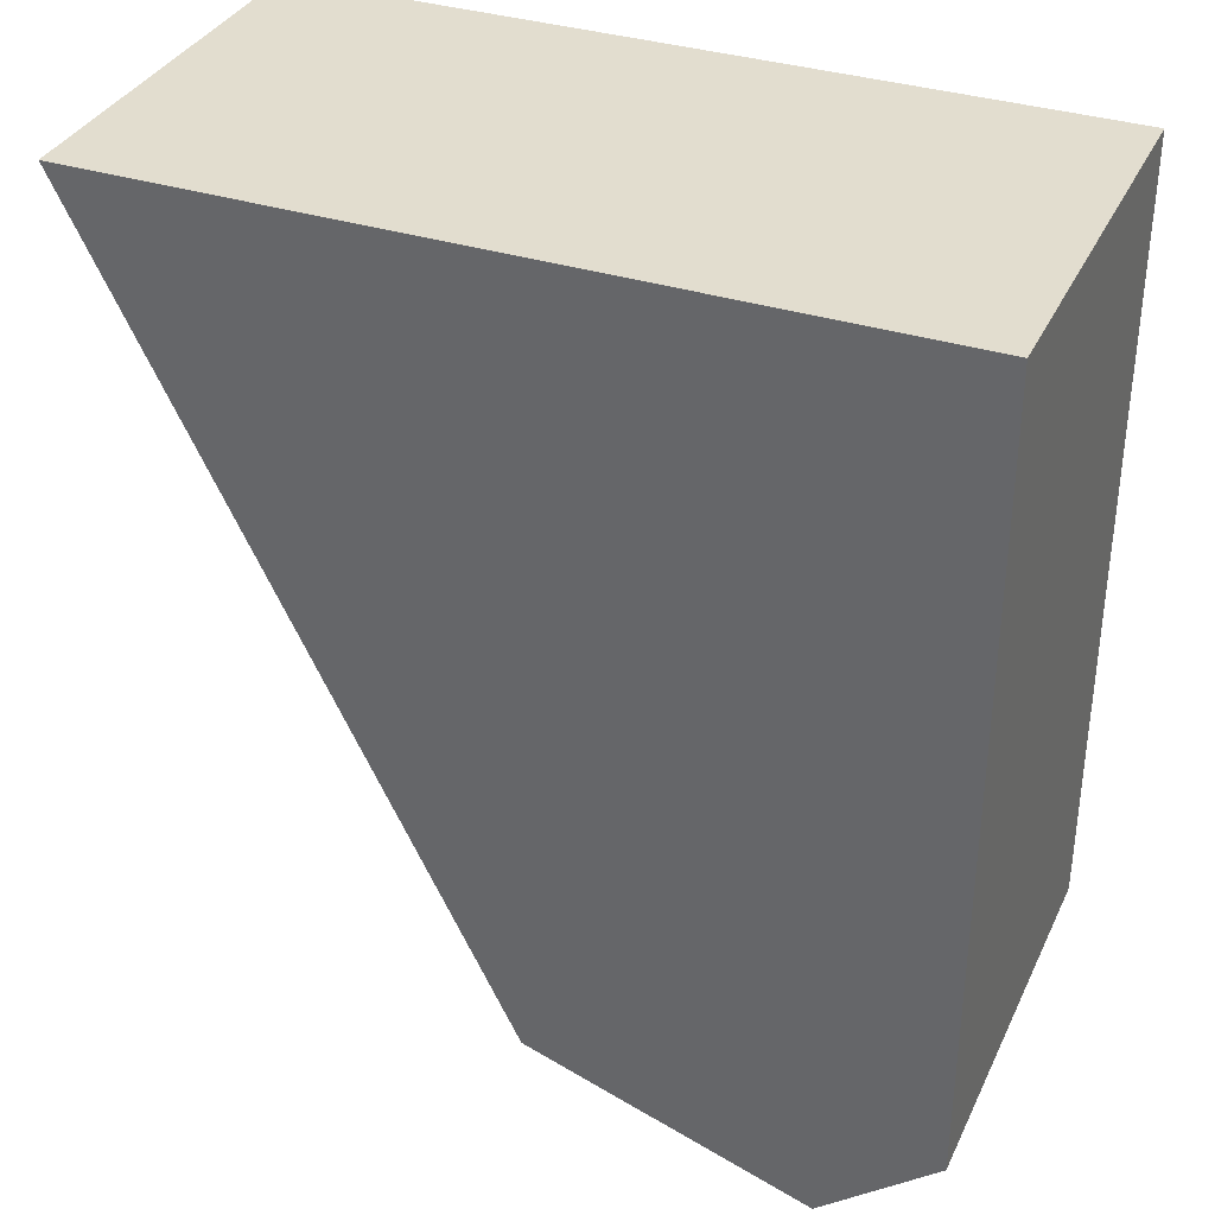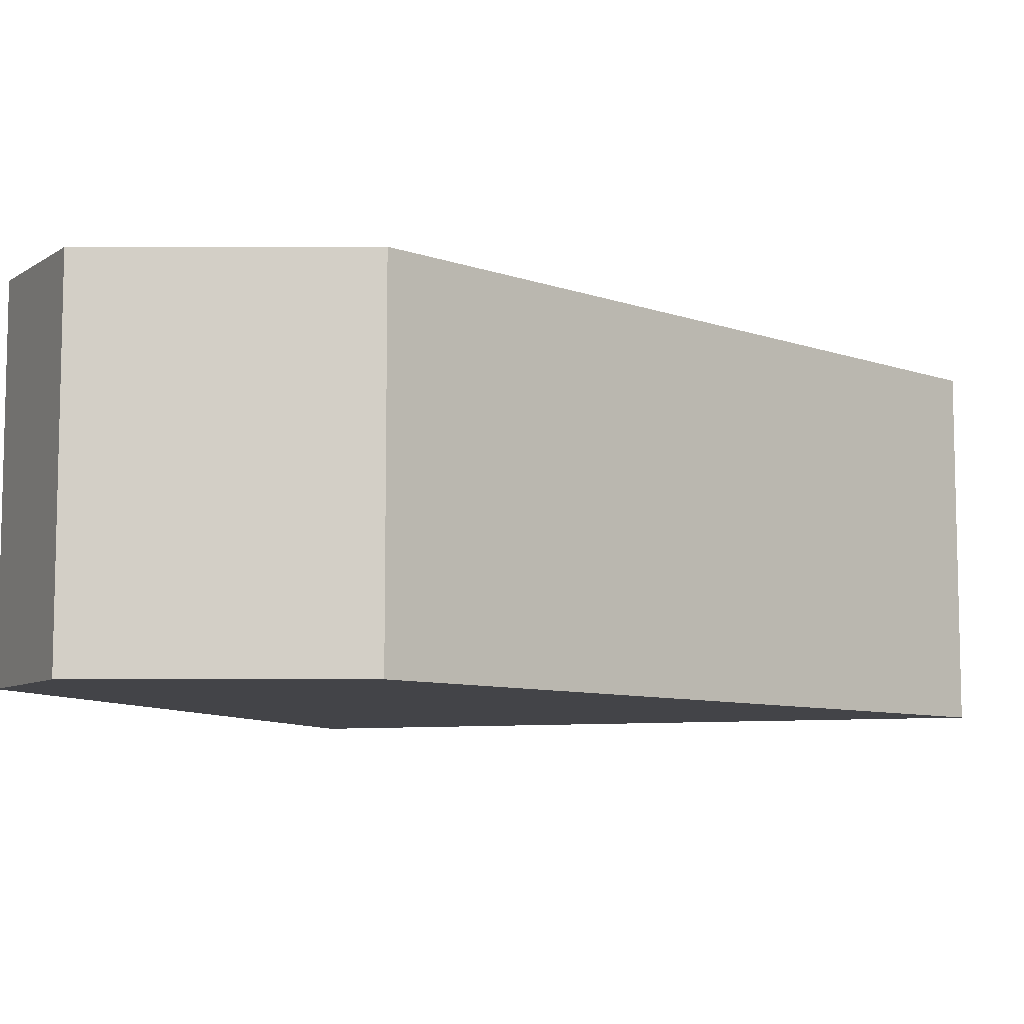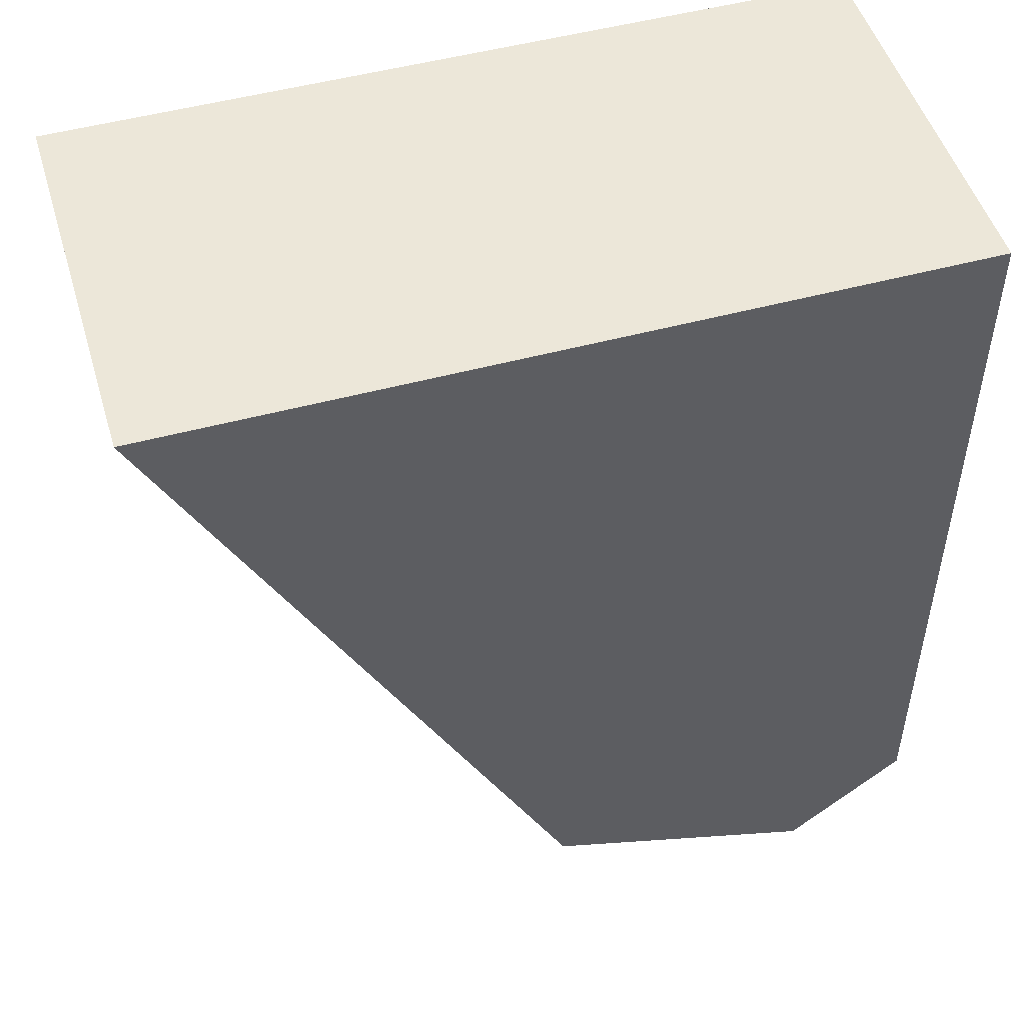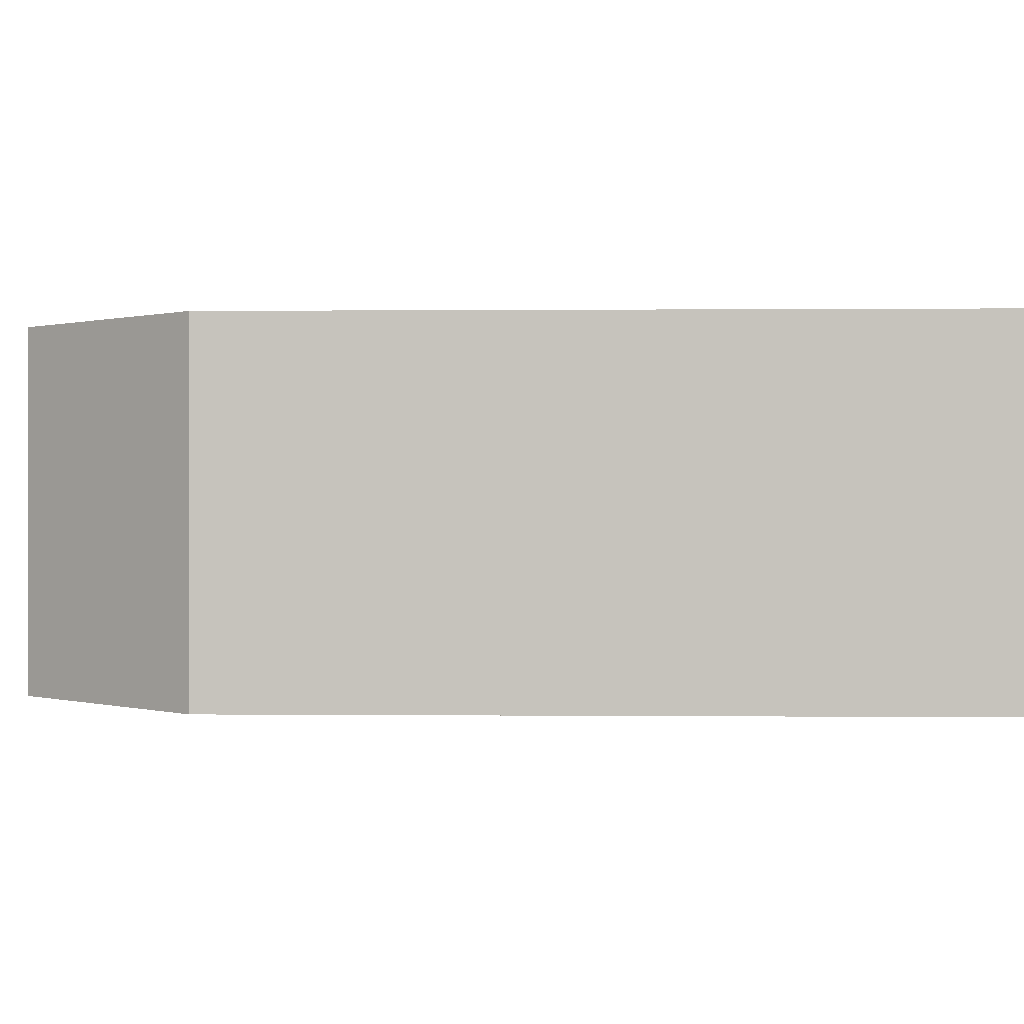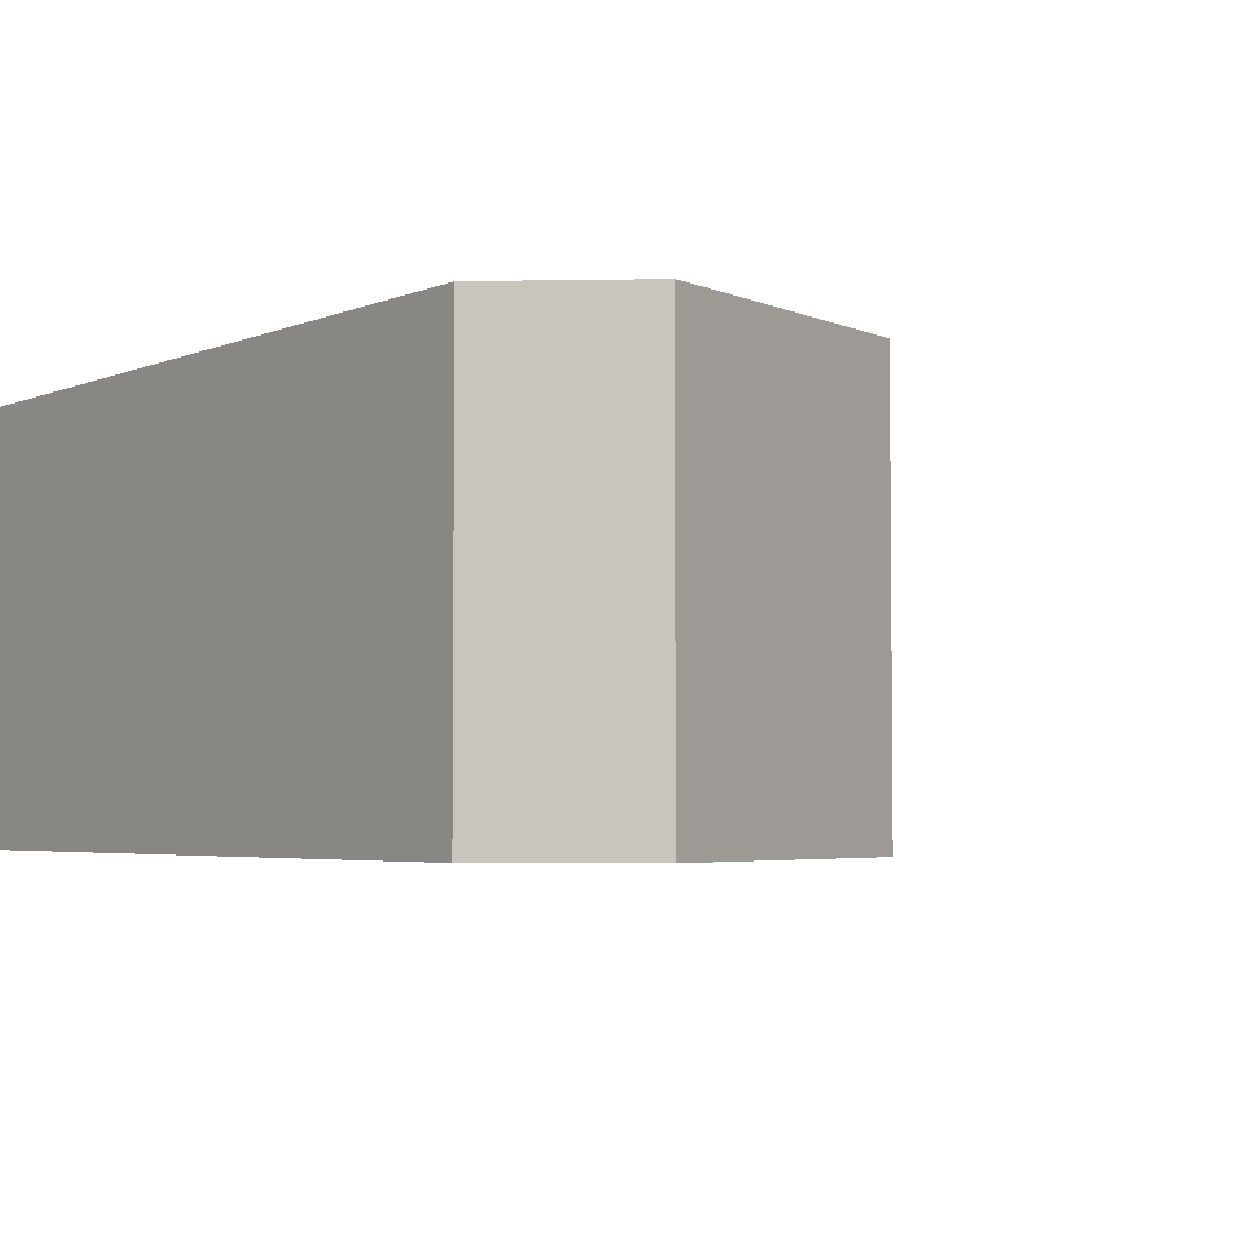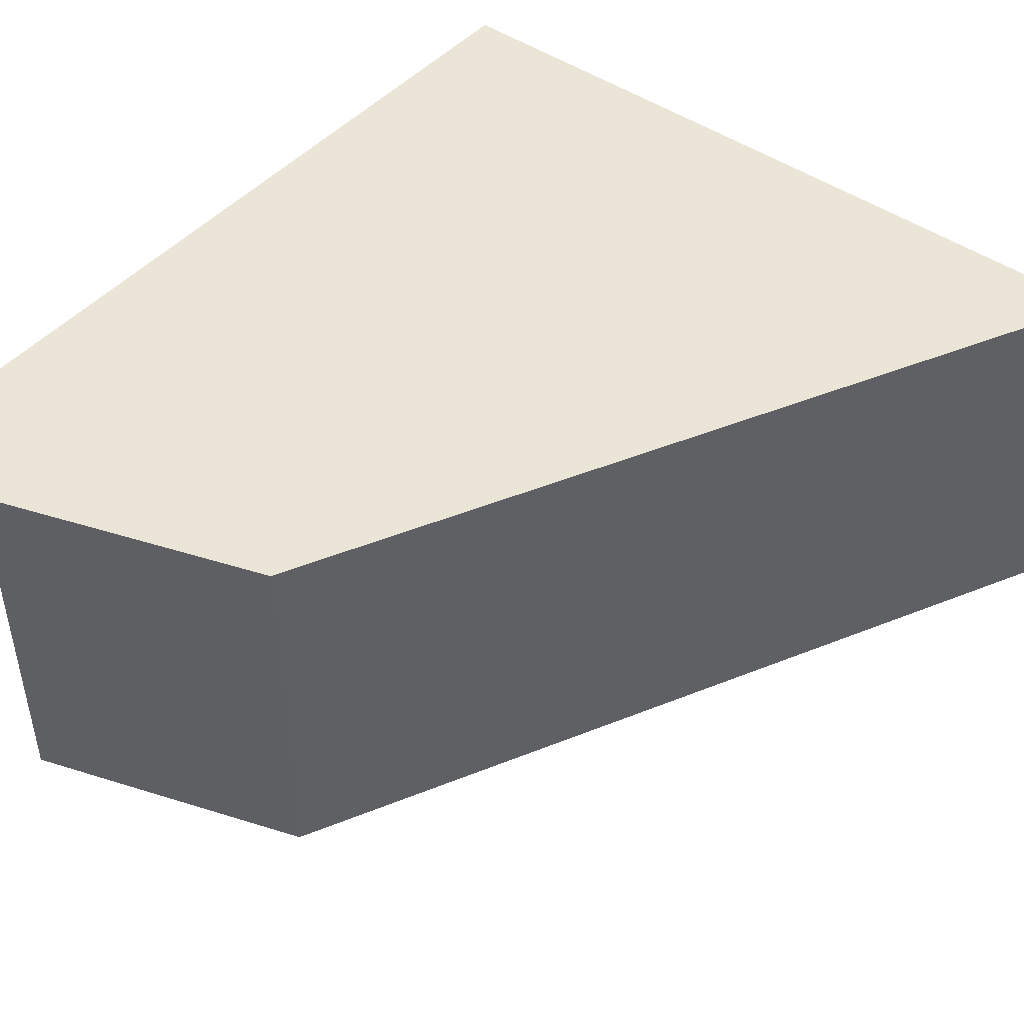
<metadata>
{"format":"obj","ext":"obj","renderer":"f3d","projection":"perspective","resolution":1024,"background":"white","views":[{"elev":35.0,"azim":22.9,"up":"+Z"},{"elev":-8.2,"azim":-160.9,"up":"+Y"},{"elev":50.1,"azim":-16.6,"up":"+Z"},{"elev":0.3,"azim":-114.4,"up":"+Y"},{"elev":-3.8,"azim":143.7,"up":"+Y"},{"elev":46.0,"azim":-141.3,"up":"+Y"}]}
</metadata>
<code>
v 0.5 0 0.5
v -0.5 0 0.5
v 0 0 -0.5
v 0.3536 0 -0.6213
v 0.5 0 -0.5
v 0.5 0.5 0.5
v -0.5 0.5 0.5
v 0 0.5 -0.5
v 0.3536 0.5 -0.6213
v 0.5 0.5 -0.5
f 1 2 3
f 1 3 5
f 5 3 4
f 2 1 6 7
f 1 5 10 6
f 5 4 9 10
f 4 3 8 9
f 3 2 7 8
f 10 8 6
f 6 8 7
f 10 9 8

</code>
